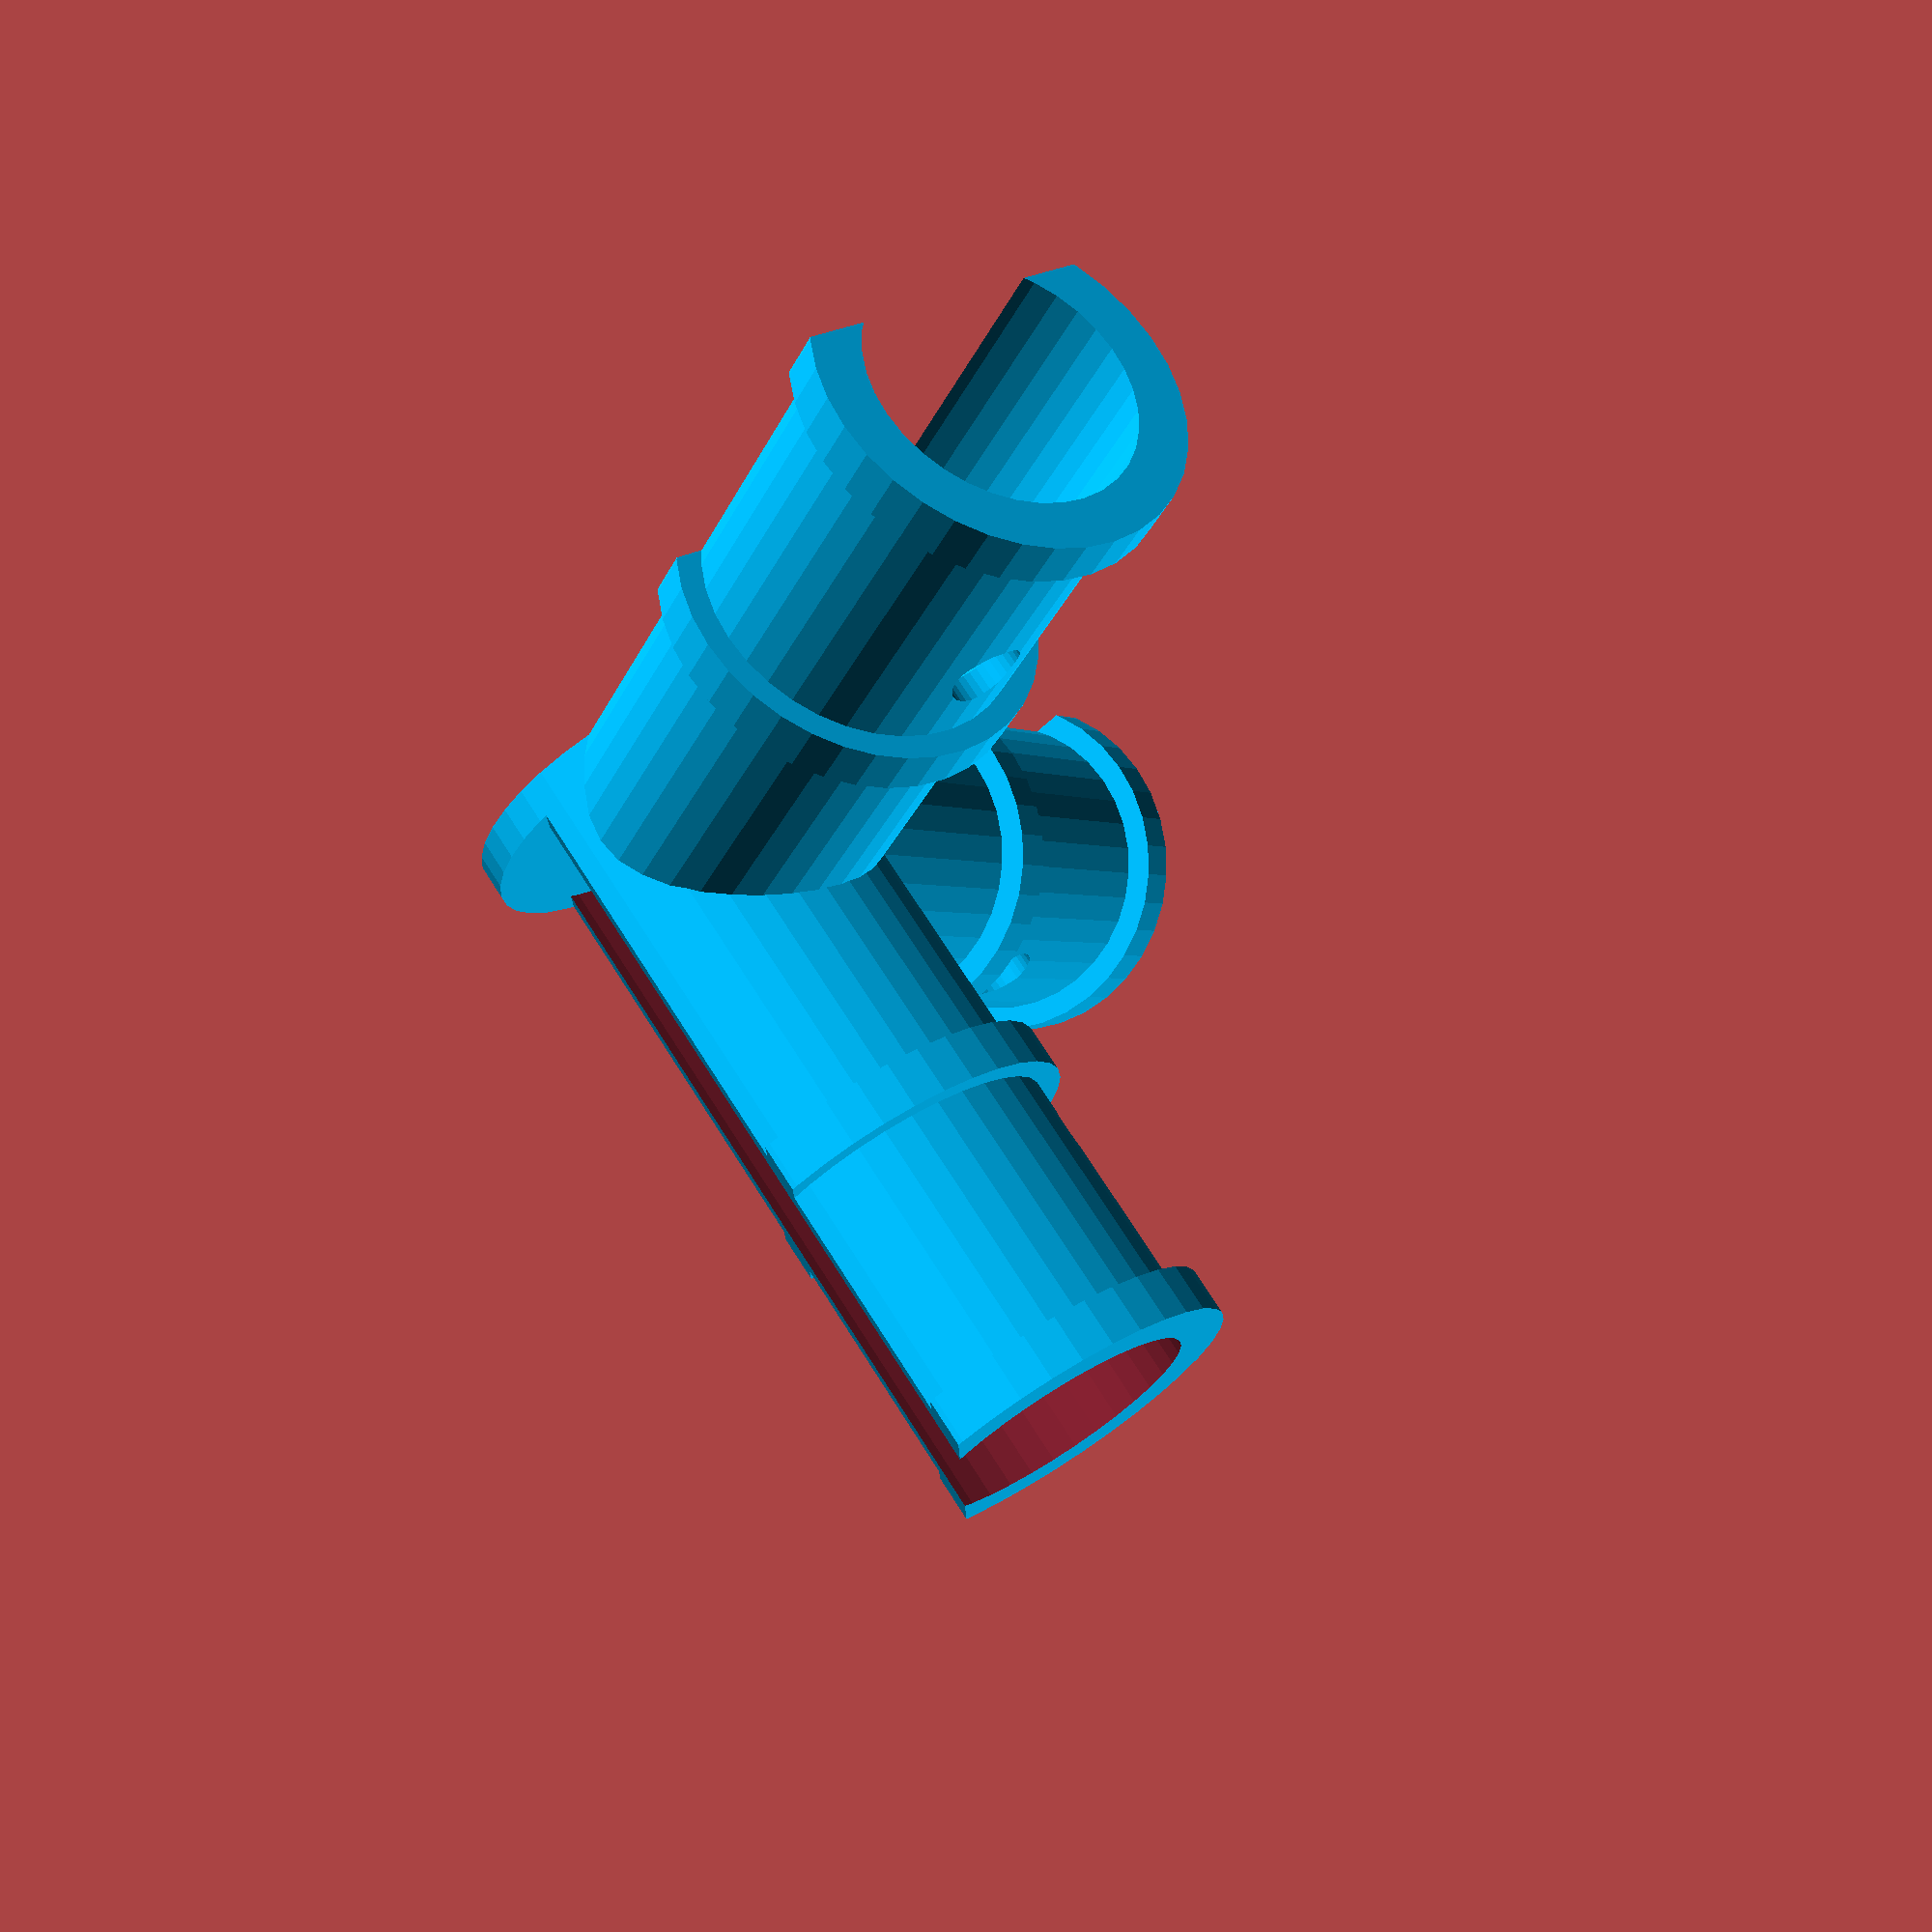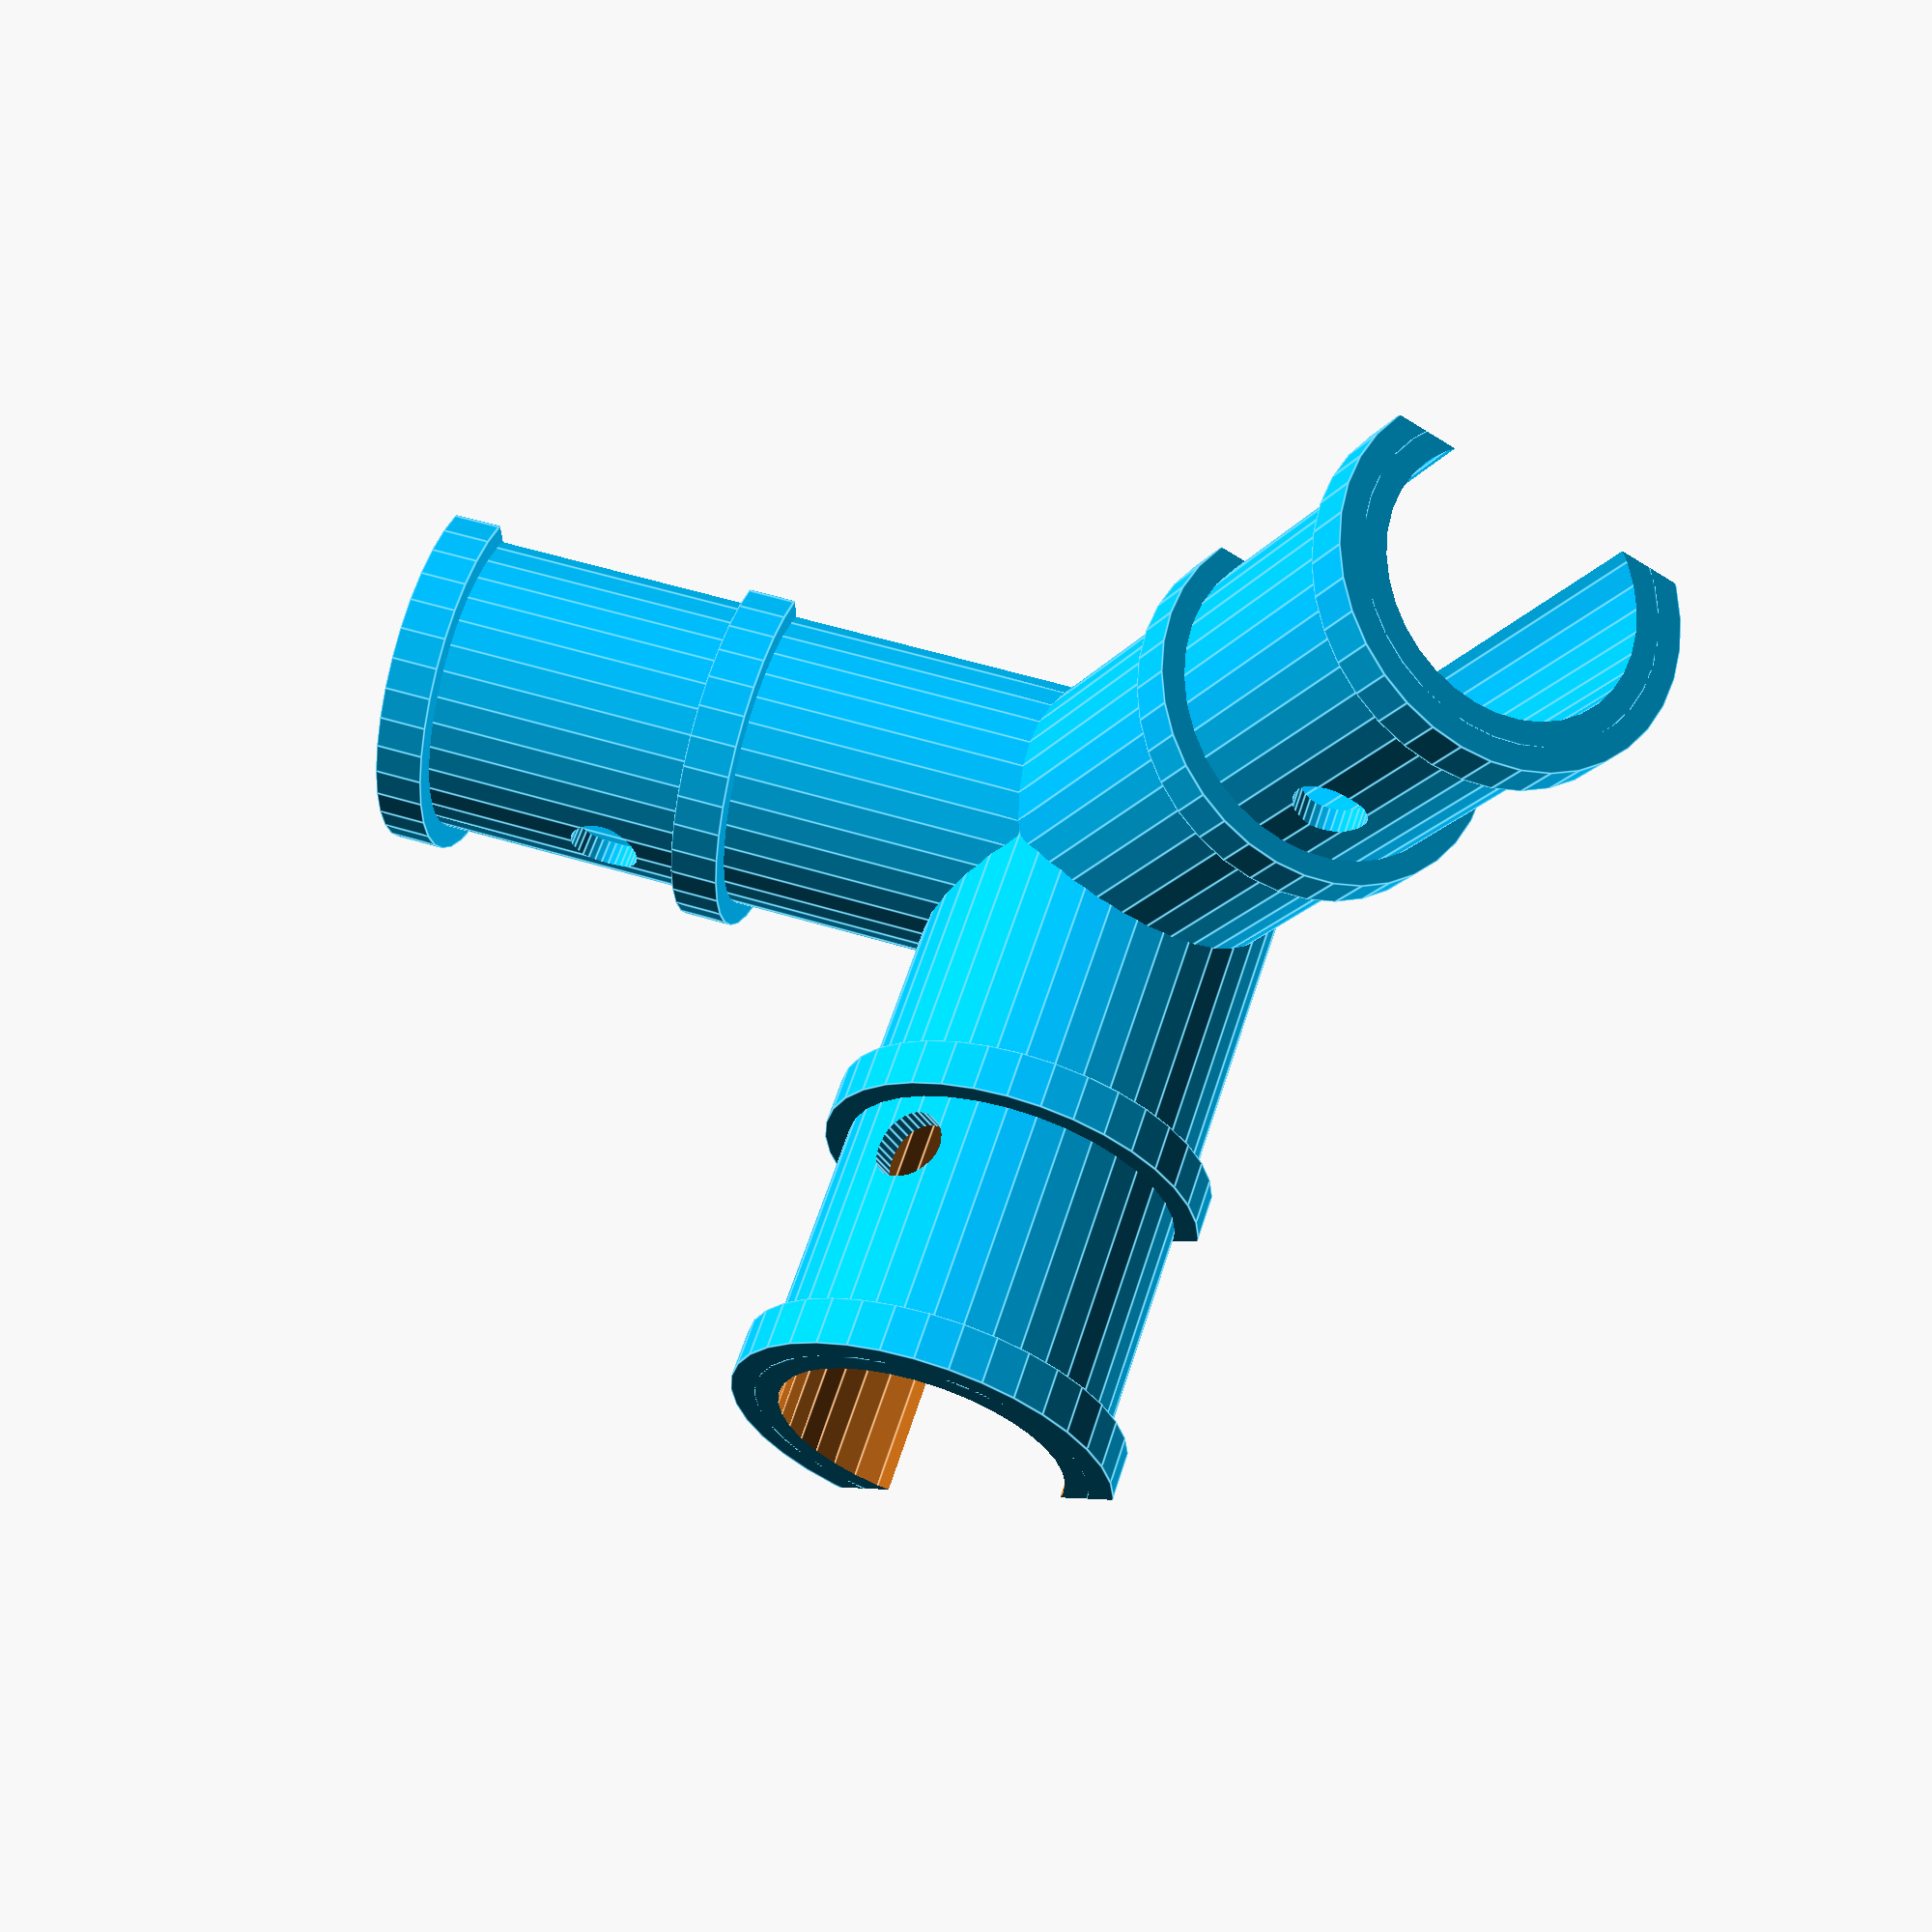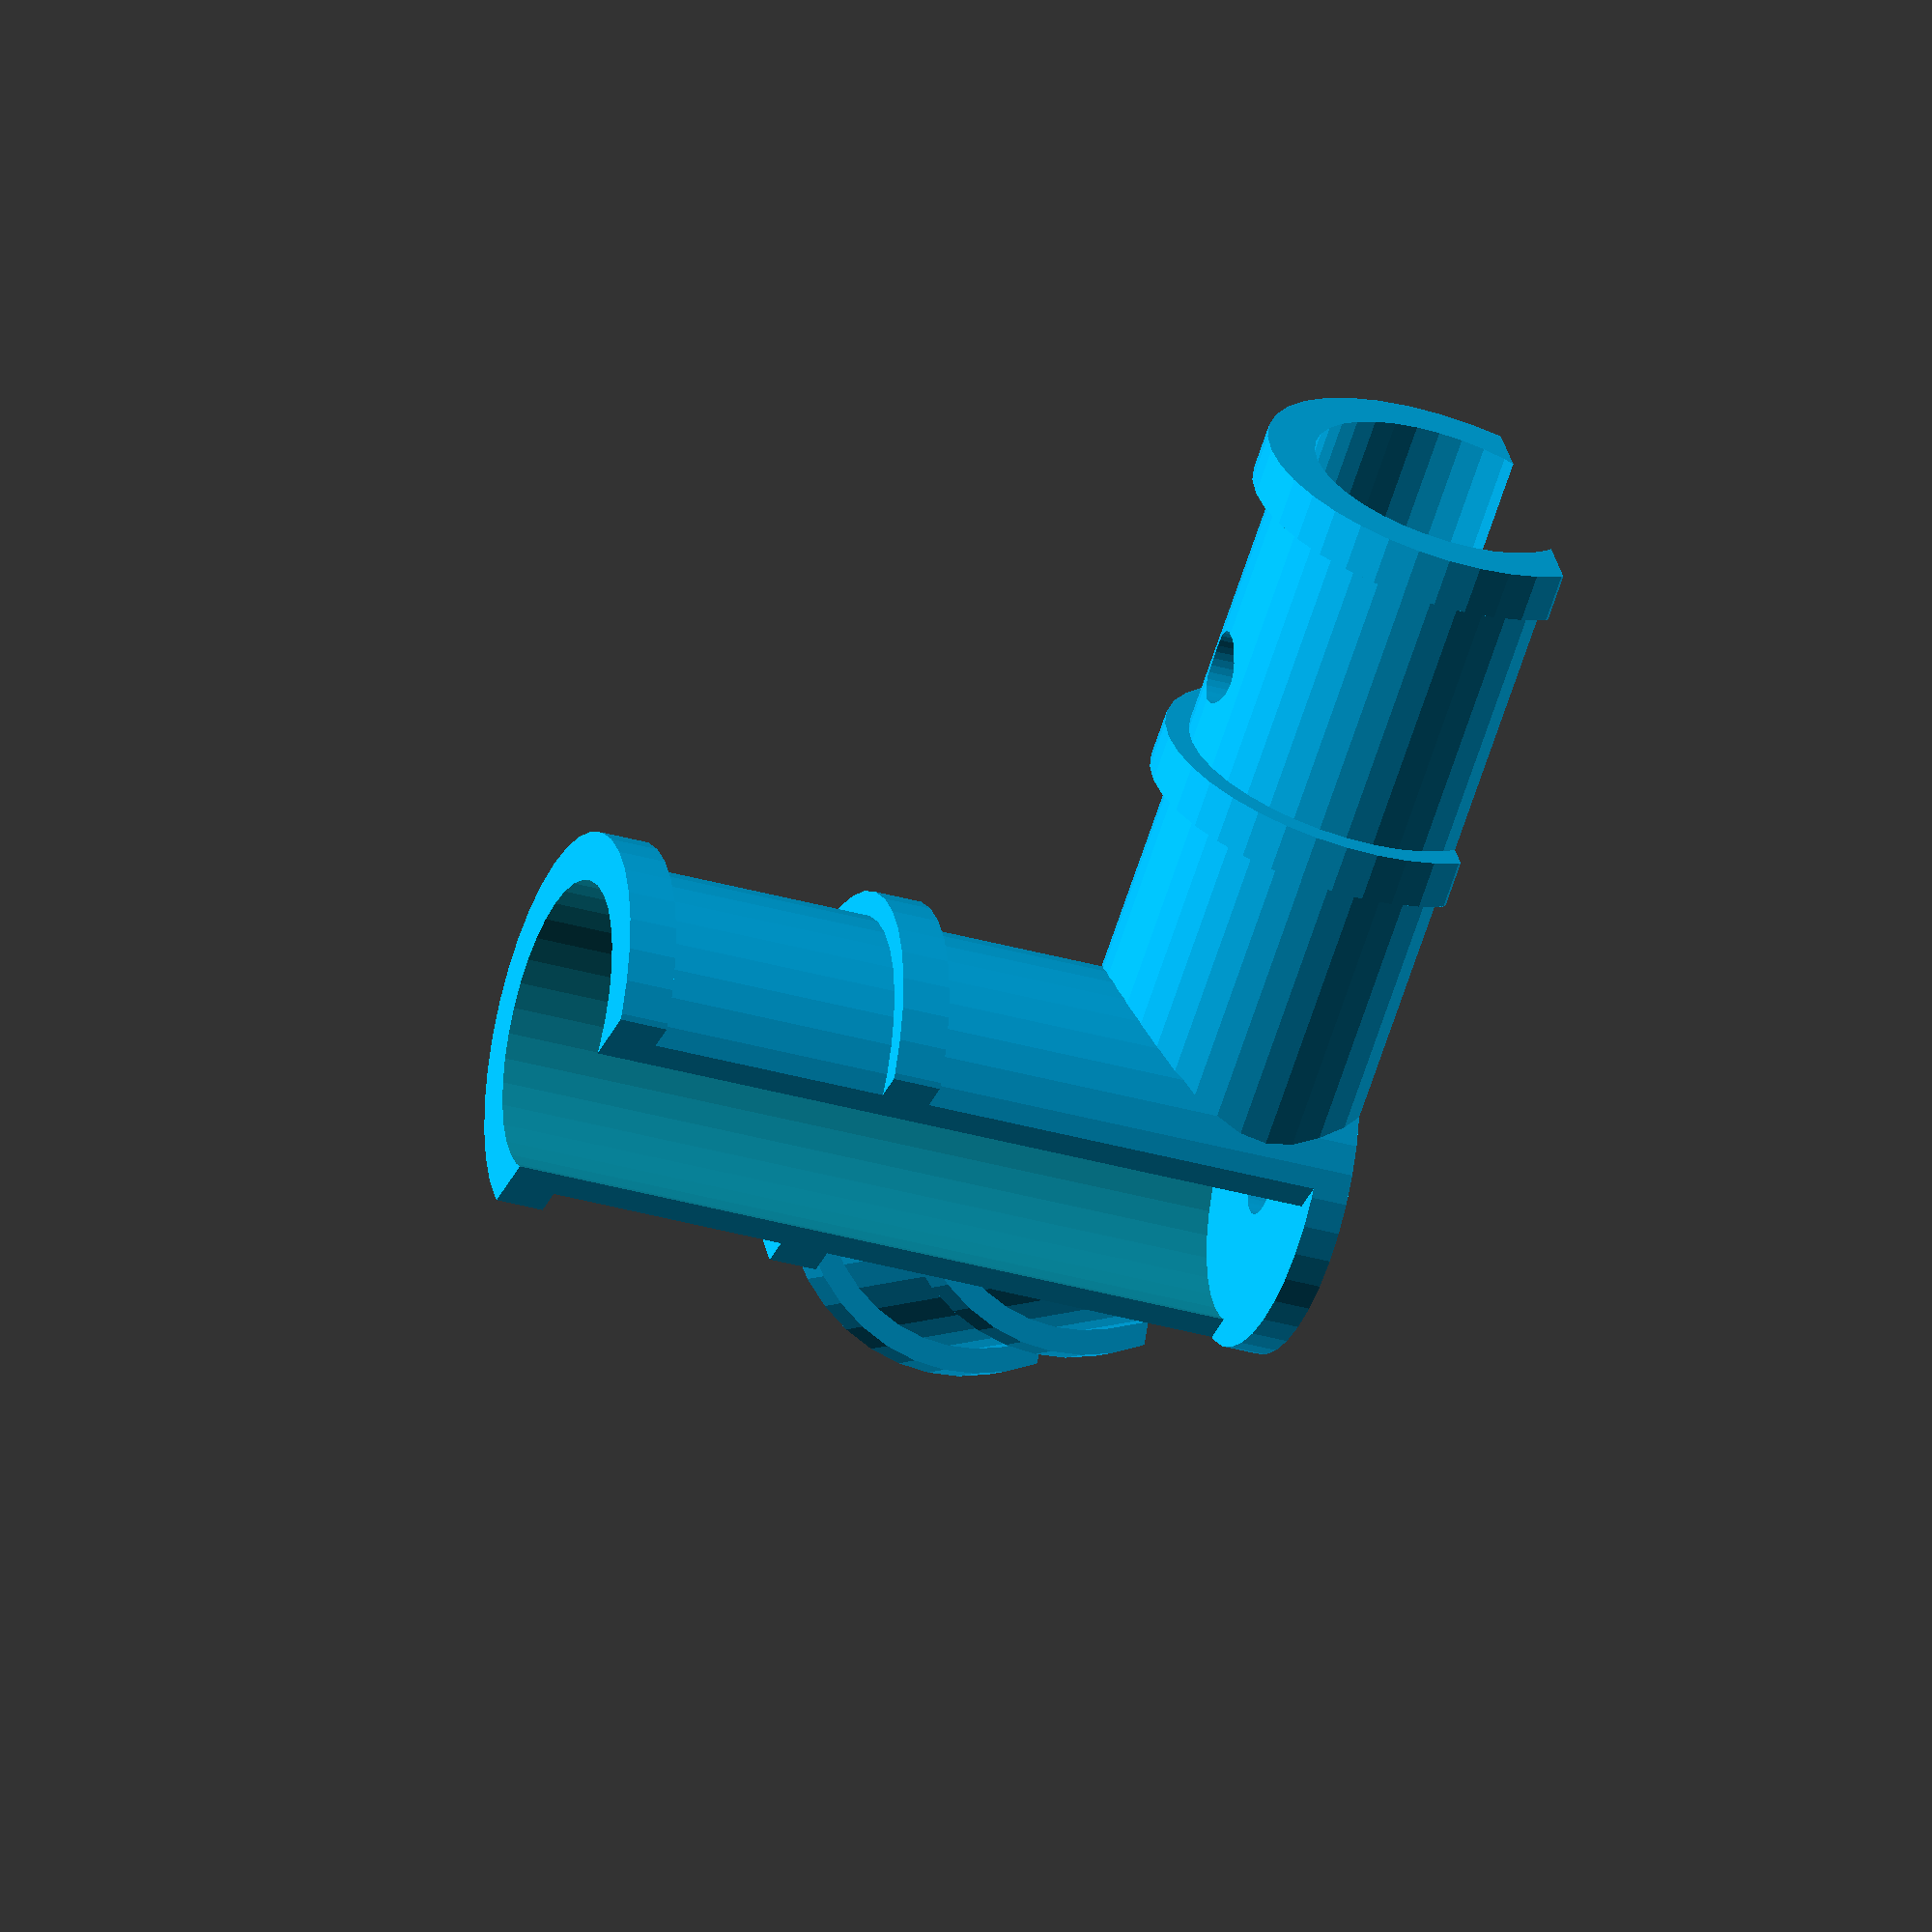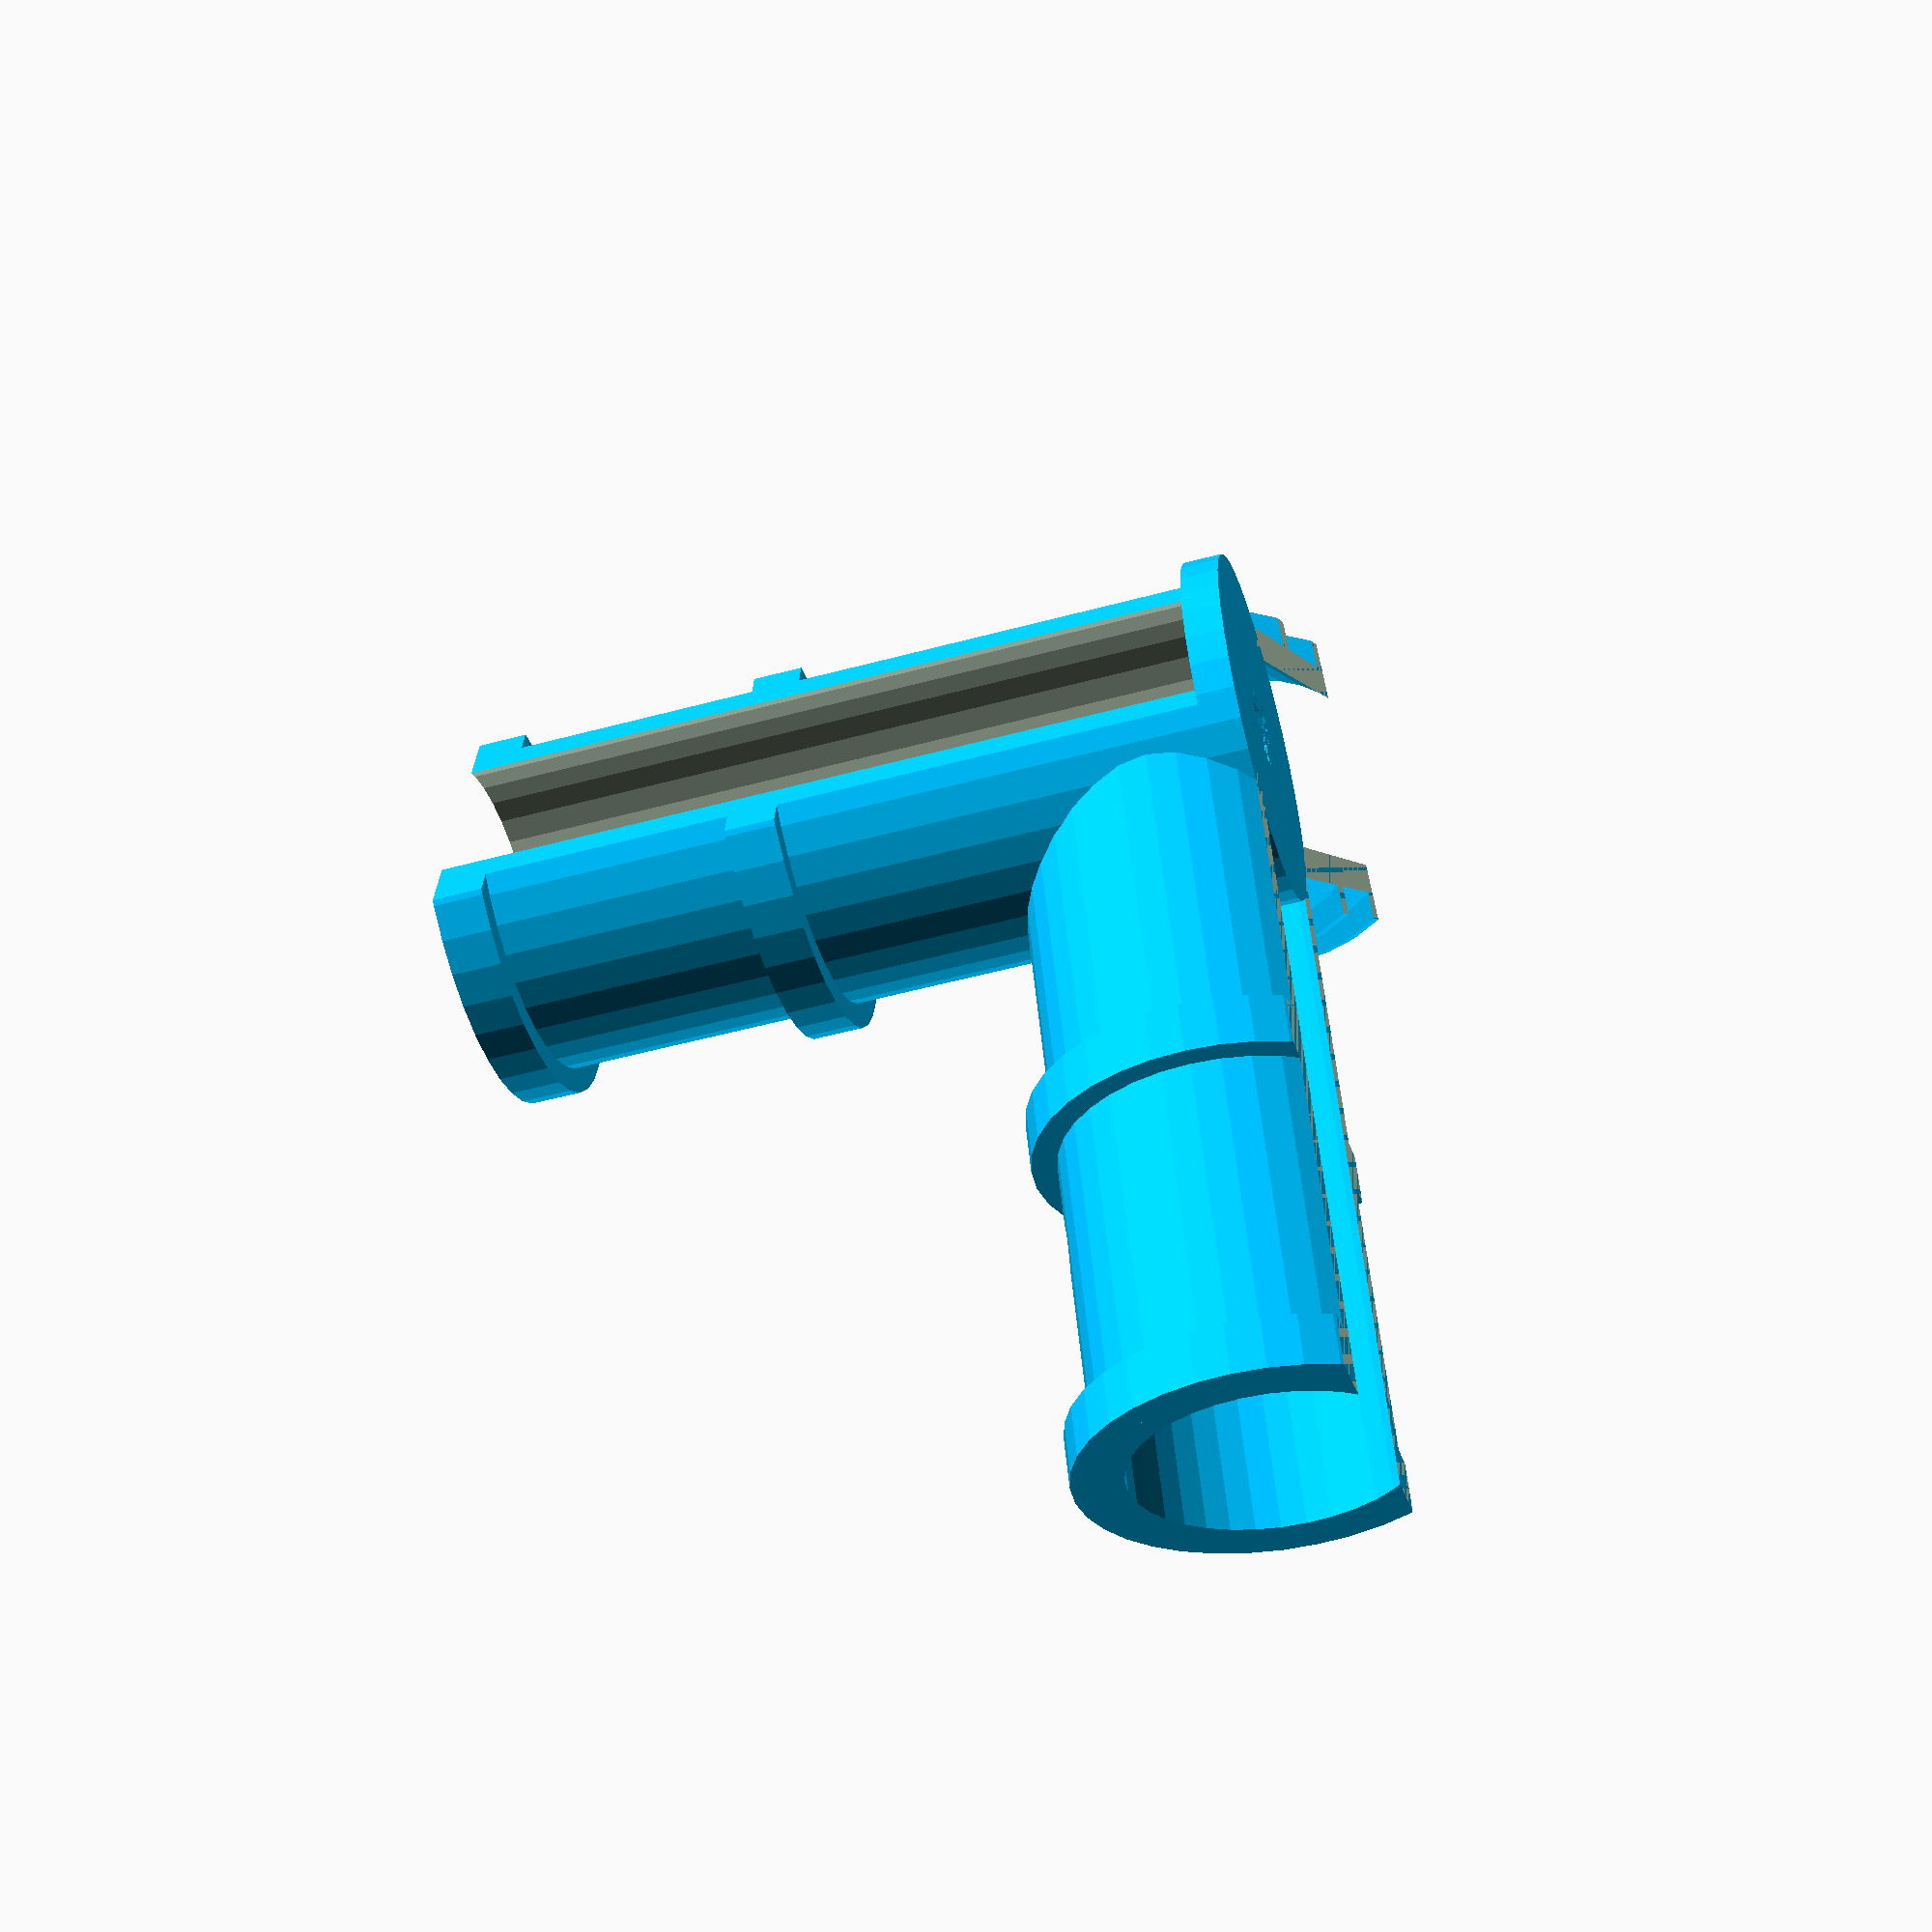
<openscad>
/*#################################################################################*\
    Bamboo_Trellis_Joint_v2.scad
	-----------------------------------------------------------------------------

	Developed by:			Richard A. Milewski
	Description:            Parametric Joint for Bamboo Trellises and Tomato Cages

	Version:                2.3
	Creation Date:          21 Apr 2021
	Modification Dates:     25 May 2022 - Added Optional Top Plate
                            26 May 2022 - v2.2 Changed calculation of lenV
                            30 MAY 2022 - v2.3 Added inner zip tie collar
    Copyright ©2021=2022 by Richard A. Milewski
    License - CC BY-NC      https://creativecommons.org/licenses/by-nc/3.0/ 

\*#################################################################################*/

/*#################################################################################*|

    NOTES
        Joints should be mounted upside down.  Horizontals should support the bamboo.

        If your printer supports it, I highly recommend printing these parts 
        with TPU filament. If not, PETG appears to weather better than PLA.

\*#################################################################################*/

/*#################################################################################*|

    CONFIGURATION

\*#################################################################################*/

/* [Primary Parameters] */
// This part is for the topmost ring and has a top cap.  
top = true; // [true,false]
// Number of sides
sides = 6;   // [1,2,3,4,5,6,7,8,9,10]   
// Diameter of horizontal bamboo in mm
diaH  = 11;  // [5:0.25:25] 
// Diameter of vertical bamboo in mm
diaV  = 12;  // [5:0.25:25]  


/* [Secondary Parameters - CHANGE WITH CAUTION!] */

// Keep everything round | higher numbers increase rendering time.
$fn = 36;
// Tube shell thickness in mm  | 1 for flex, >=1.5 for rigid filament.
shell = 1;    
// Height in mm of zip tie collars above shell
collarH = 1.5;  
// Width in mm of zip tie collars
collarW = 2;
// Length of vertical above the horizontals in diameters 
lengthV = 2;    
// Length of horizontals in diameters
lengthH = 2.5;    
// Hole position on horizontals (% of LengthH) 
screwH = 60;
// Hole positon on vertical (% of LengthV)
screwV = 70;  
// Diameter of screw hole in mm
diaScr = 3;   
// Fudge factor to adjust horizontal part separation
fudge  = -0.25; 
// Fudge factor to keep holes visible in preview  
fudgeP = 0.5;

/*  
Tube Wrap parameters
Higher numbers provide a more secure joint, lower reduce print time.
35 is a recommended starting point for flex filament, 25 for rigid filament.
Low values, with shell values >= 2 are ok if you use the wire-wrap method 
to secure the bamboo to the joint.
*/
// Adjust the vertical tube wrap
wrapV = 35;  // [0:45]
// Adjust the horizontal tube wrap
wrapH = 35;  // [0:45]


// Derived values
topZ  = 1.5 * shell;                  // Thickness of optional top plate
liftH = diaH * (wrapH/100);           // Vertical shift of horizontal tubes to adjust wrap
shiftV = diaV * (wrapV/100);          // Horizontal shift of the clearing block to adjust vertical wrap
lenH = diaH * lengthH;                // Length of horizontal fittings
collarDiaH  = diaH+shell+collarH*2;   // Diameter of collar on horizontal fittings
heightH = diaH-liftH+shell;           // Height of horizontals (minus tire-wrap collar).        
lenV = diaV*lengthV + heightH;        // Length of vertical fittings
collarDiaV  = diaV+shell+collarH*2;   // Diameter of collar on vertical fitting
fudge2  = (fudge) * (diaV/2);         // Fudge factor for Hpart spacing. (pulled out of thin air)
posScrH = screwH/100;                 // Position of screw on horizontals
PosCol2H = lenH*posScrH-diaScr*0.75;  // Position of inner collar on horizontals 
posScrV = screwV/100;                 // Position of screw on vertical
PosCol2V = lenV*posScrV-diaScr*0.75;  // Position of inner collar on horizontals 
angles  = (sides - 2) * 180;          // Sum of interior angles of the polygon
angle = angles / sides;               // Interior angle of a corner   

/*#################################################################################*|

    MAIN

\*#################################################################################*/


difference() {
    color("DeepSkyBlue",1 ) {
        union() {  // Combine the horizontal parts and the vertical
                Hparts();
                Vpart();
        }}
    // Clear the core of the vertical tube
    translate ([0, 0, -1])
        cylinder (d = diaV, h = lenV + 2);
    // ...and the space below the plane
    translate ([-50,-50,-50])
        cube ([100,100,50]);
}
color("DeepSkyBlue",1 ) {
    // Add top plate (or not)
    if (top == true) {
        difference() {
            cylinder(h=topZ, d=diaV+shell*2);
            cylinder(h=topZ+fudgeP, d=diaScr);
        }
    }
}


/*#################################################################################*|

    MODULES

\*#################################################################################*/

// "We control the horizontal..."

module Hparts() {
    if (sides > 2) {  // Polygonal or Zig-zag Trellis
        translate ([0, -fudge2, 0])
            rotate(-angle/2,[0,0,1])
                Hpart();

        translate ([0, fudge2, 0])
            rotate(angle/2,[0,0,1])
                Hpart();
    }     
    if (sides == 1) {Hpart();}  // Special case for L bracket
    if (sides == 2) {           // Special case for T bracket
        translate ([shiftV, -fudge2, 0])
        rotate(-90,[0,0,1])
            Hpart();

        translate ([shiftV, fudge2, 0])
        rotate(90,[0,0,1])
            Hpart();

        // Fill the gap across the vertical
        difference() {
            translate ([shiftV, -diaV/2-shell, liftH])
            rotate([0,90,90])
                cylinder (d = (diaH + 2*shell), h = diaV + 2*shell);

            translate ([shiftV, -diaV/2-shell-1, liftH])
                rotate([0,90,90])
                    cylinder (d = diaH, h = diaV + 2*shell+2);
        }
    }
}

module Hpart () {
    
    difference() { // Slice off part of the tube

        Htube ();
            
          translate([diaV/2-1, collarDiaH/-2, -collarDiaH])
                cube ([lenH+2, collarDiaH, collarDiaH]);
    }
}

module Htube() {
    difference() {
 
        difference() {
            translate([diaV/2.5,0,liftH])
           
               union() {
                 // The tube
                 rotate([0,90,0])
                    cylinder (d = (diaH + 2*shell), h = lenH );
                
                 // The zip tie collar  
                 translate ([lenH - collarW, 0, 0])
                    rotate([0,90,0])
                        cylinder (d = collarDiaH, h = collarW );

                 // The inner zip tie collar  
                 translate ([PosCol2H - collarW, 0, 0])
                    rotate([0,90,0])
                        cylinder (d = collarDiaH, h = collarW );
               }
                union() {
                    // Clear he central core of the tube
                    translate([diaV/2-1,0,liftH])
                    rotate([0,90,0])
                        cylinder (d = diaH, h = lenH + 2);
                    
                    //The screw hole
                    translate([diaV/2 + ( lenH*posScrH ),0,0])
                        cylinder ($fn = 32, d = diaScr, h = diaH + 3);    
            }   
        }
    }
}


// "...and we control the vertical." 

module Vpart() {
    
    difference() { // Slice off part of the tube      
        Vtube(); 
        translate([(-collarDiaV/2)-shiftV, -collarDiaV/2, -0.5])
            cube ([collarDiaV/2, collarDiaV, lenV+1]);   
    }
}


module Vtube () {
    difference() {
        union() {
            // The tube
            translate ([0, 0, 0])
                cylinder (d = (diaV + 2*shell), h = lenV);
        
            // The zip tie collar
            translate ([0, 0, lenV - collarW])
                cylinder (d = collarDiaV, h = collarW );

            // The inner zip tie collar  
            translate ([0,0,PosCol2V - collarW])
                rotate([0,0,0])
                cylinder (d = collarDiaV, h = collarW );

        }              
            // The Screw Hole
            translate([0,0,lenV * posScrV])
            rotate([0,90,0])
                cylinder ($fn = 32, d = diaScr, h = diaV + 3);    
    }
}

// "We now return control of your system to you."
//      ...with apologies to the old Outer Limits TV show writers.
</openscad>
<views>
elev=289.1 azim=358.5 roll=327.6 proj=p view=wireframe
elev=118.9 azim=58.5 roll=162.3 proj=p view=edges
elev=33.1 azim=267.9 roll=68.3 proj=o view=wireframe
elev=52.0 azim=170.4 roll=106.3 proj=p view=solid
</views>
